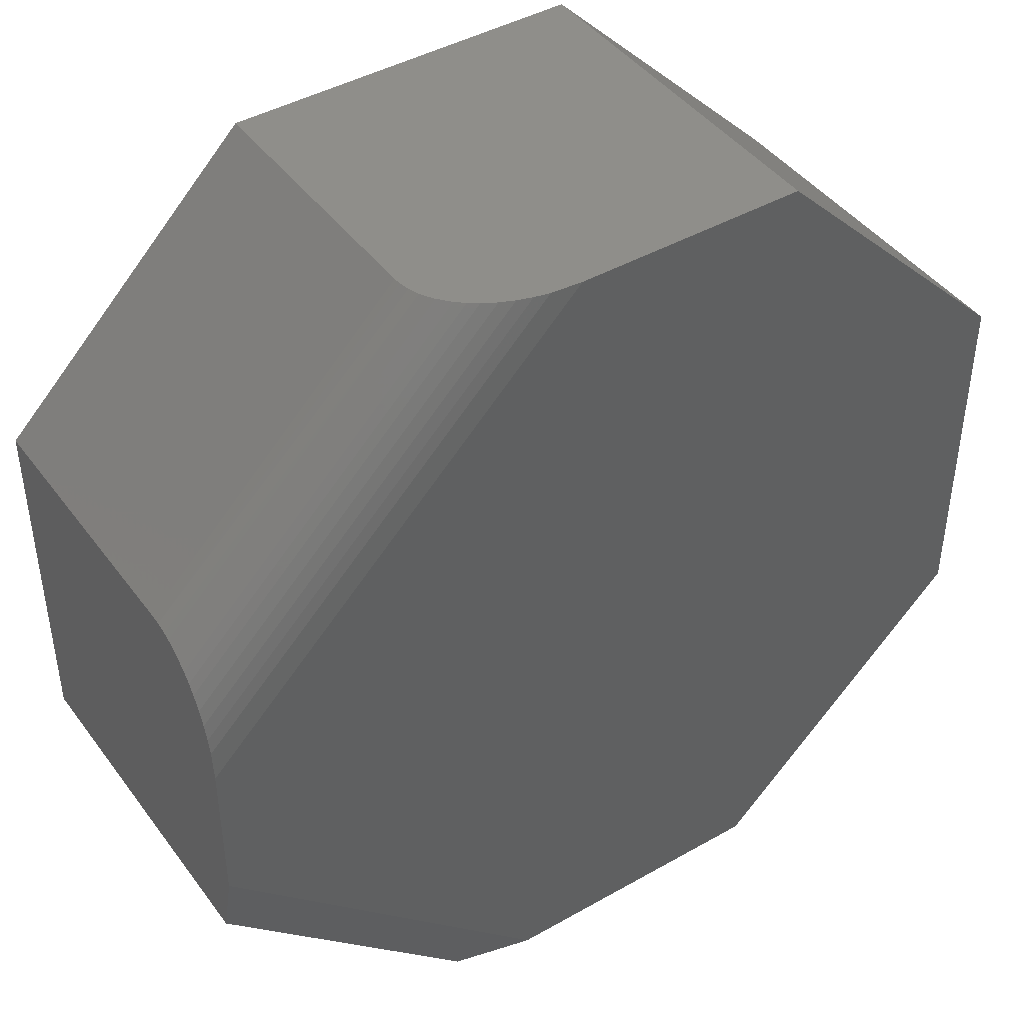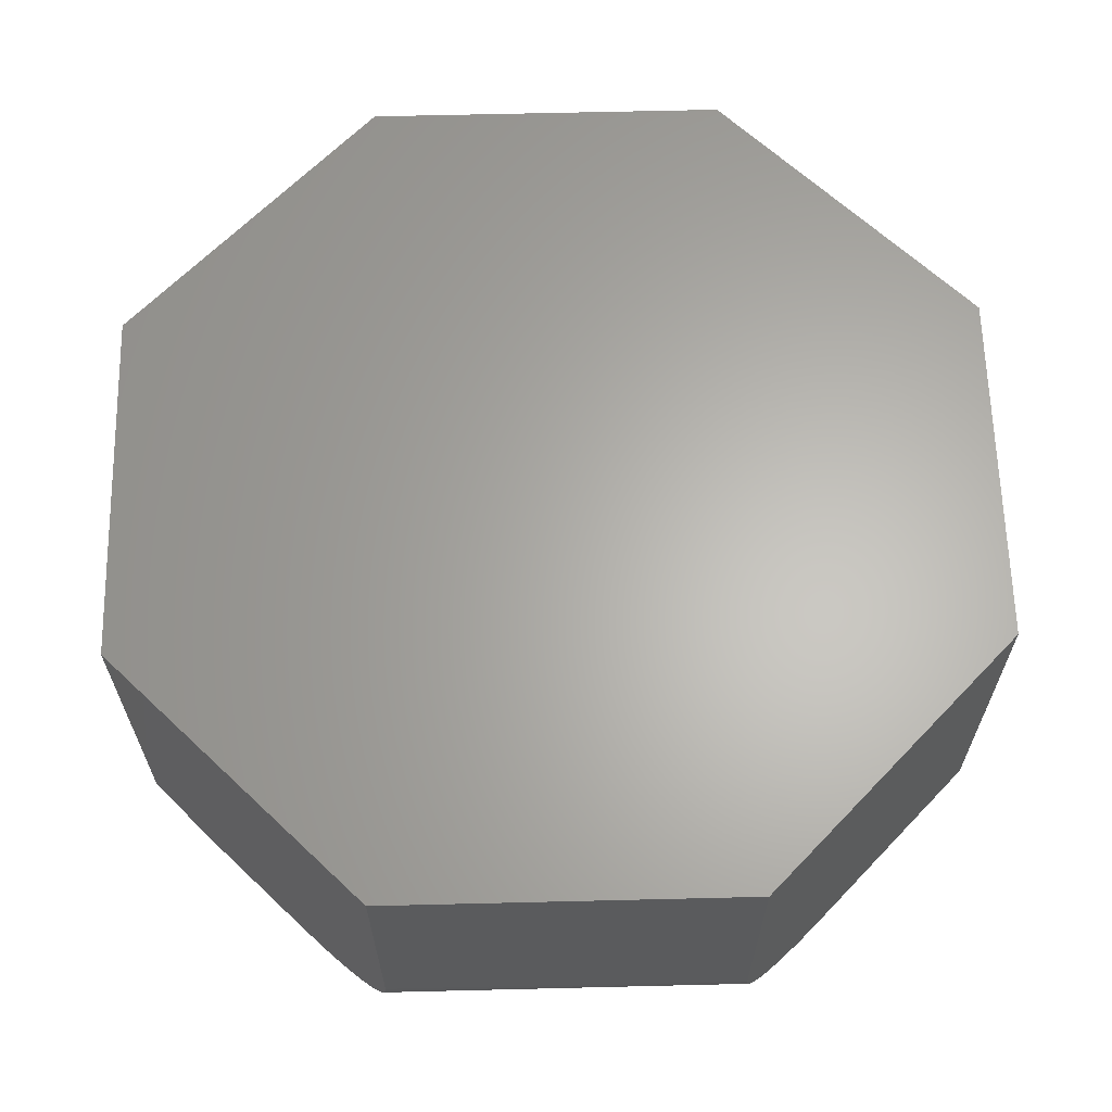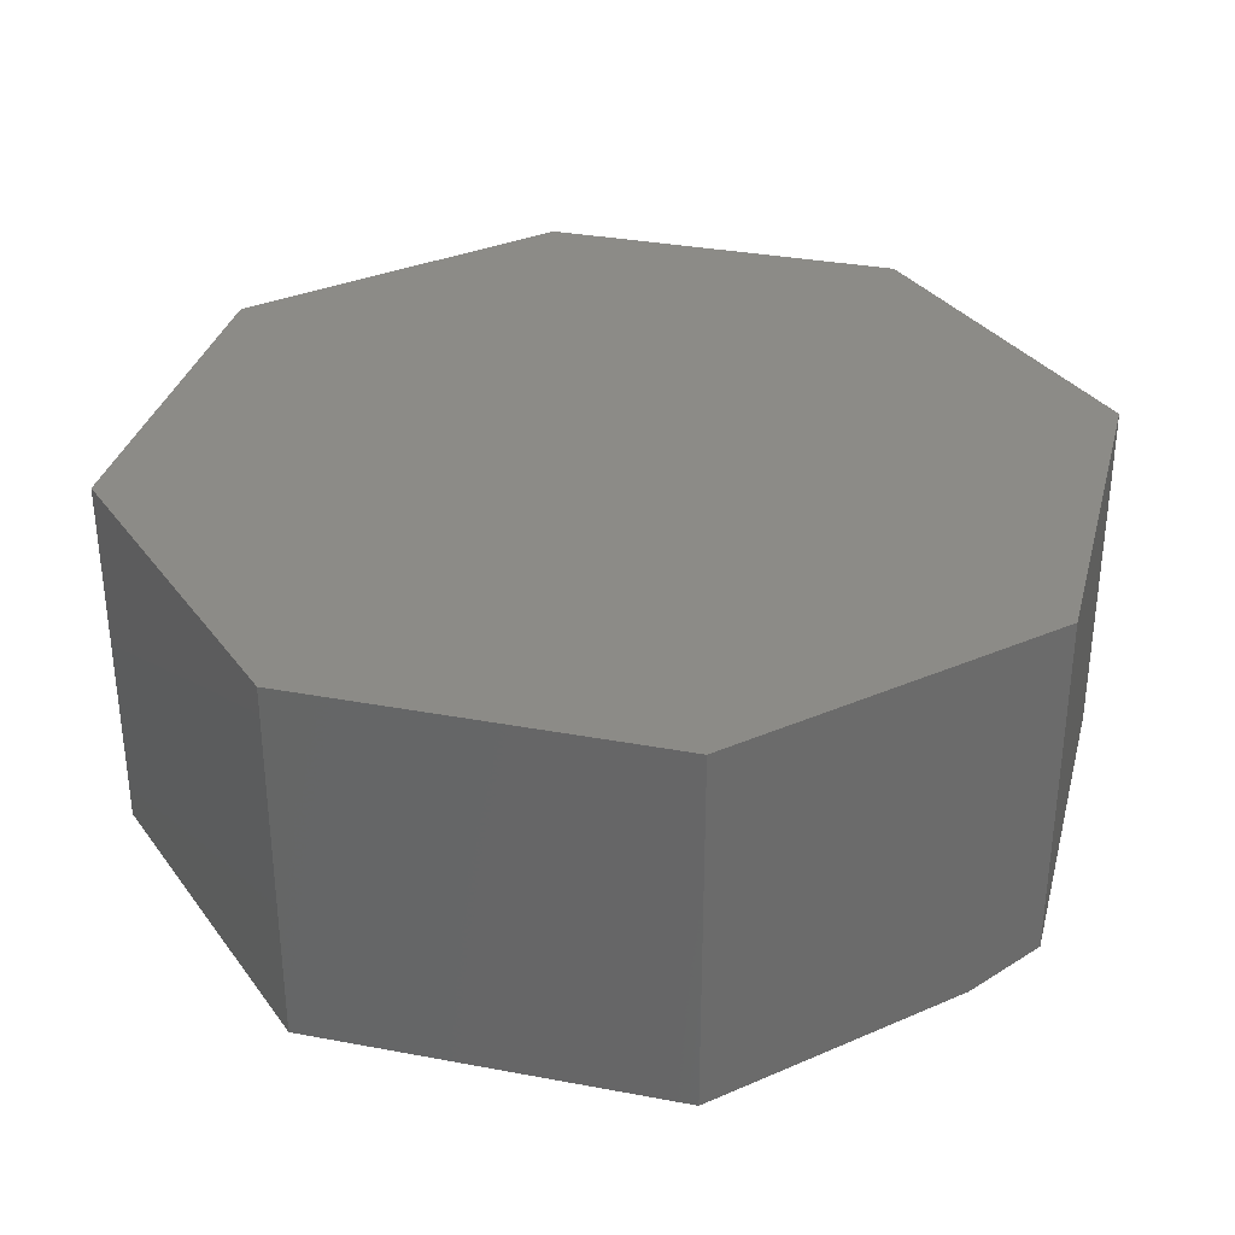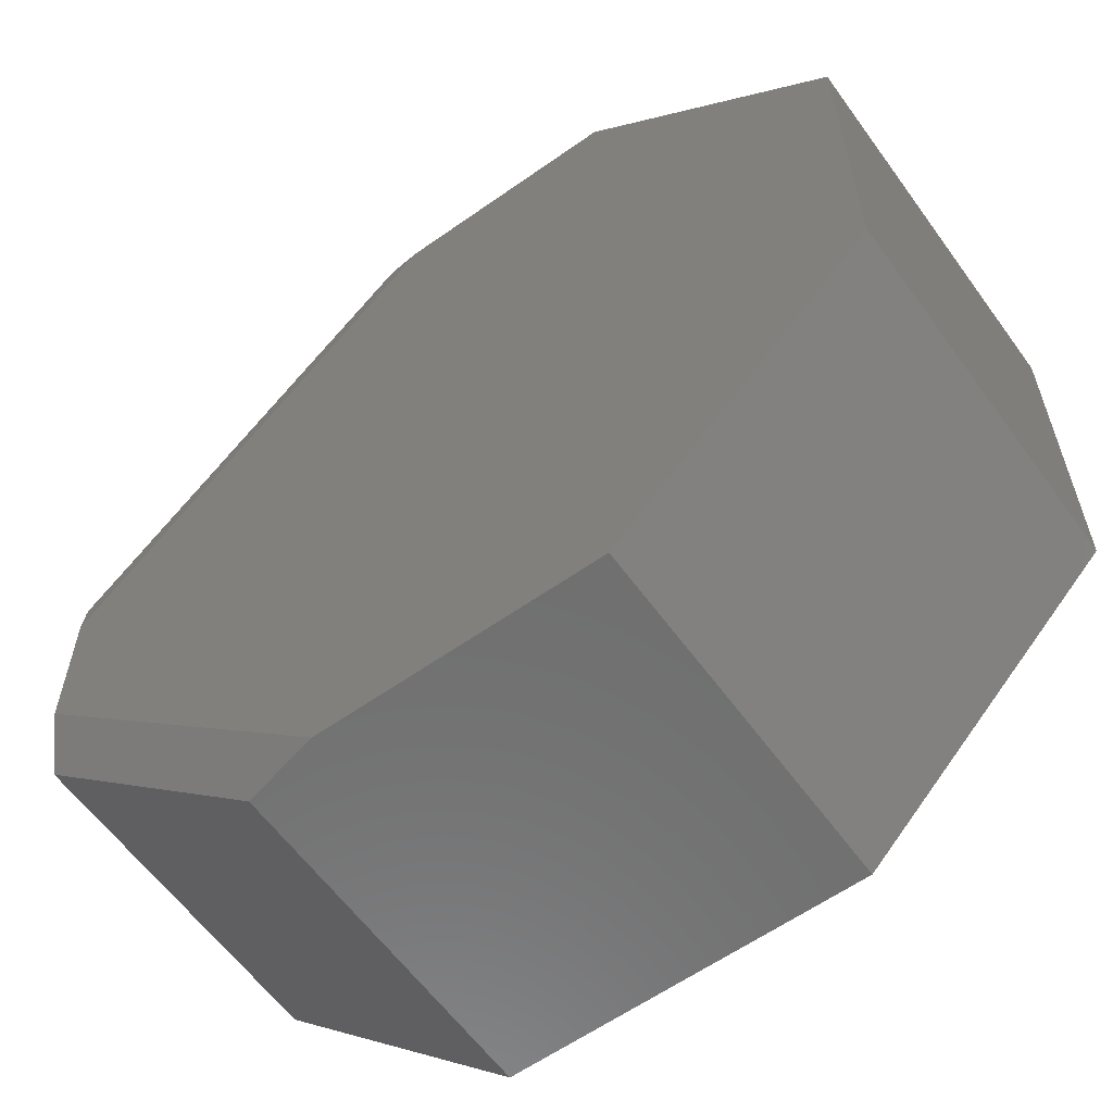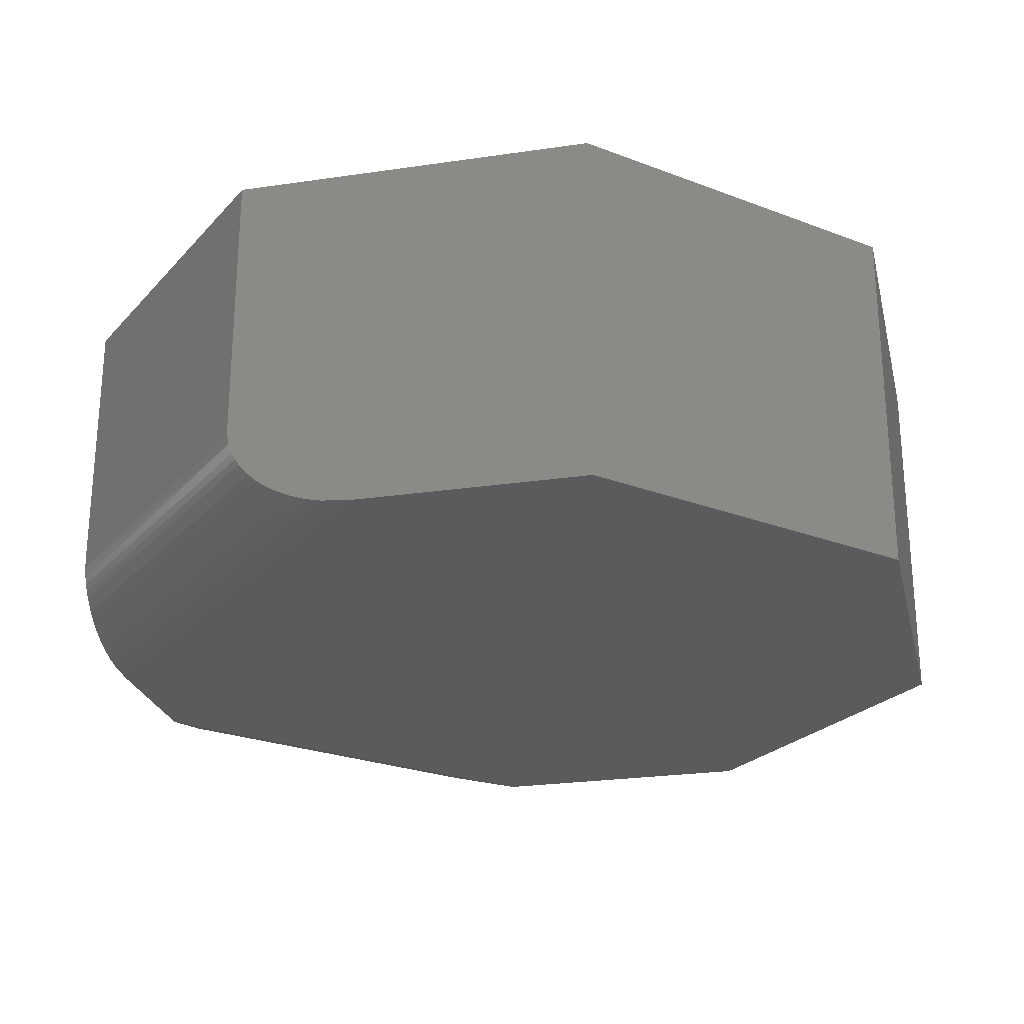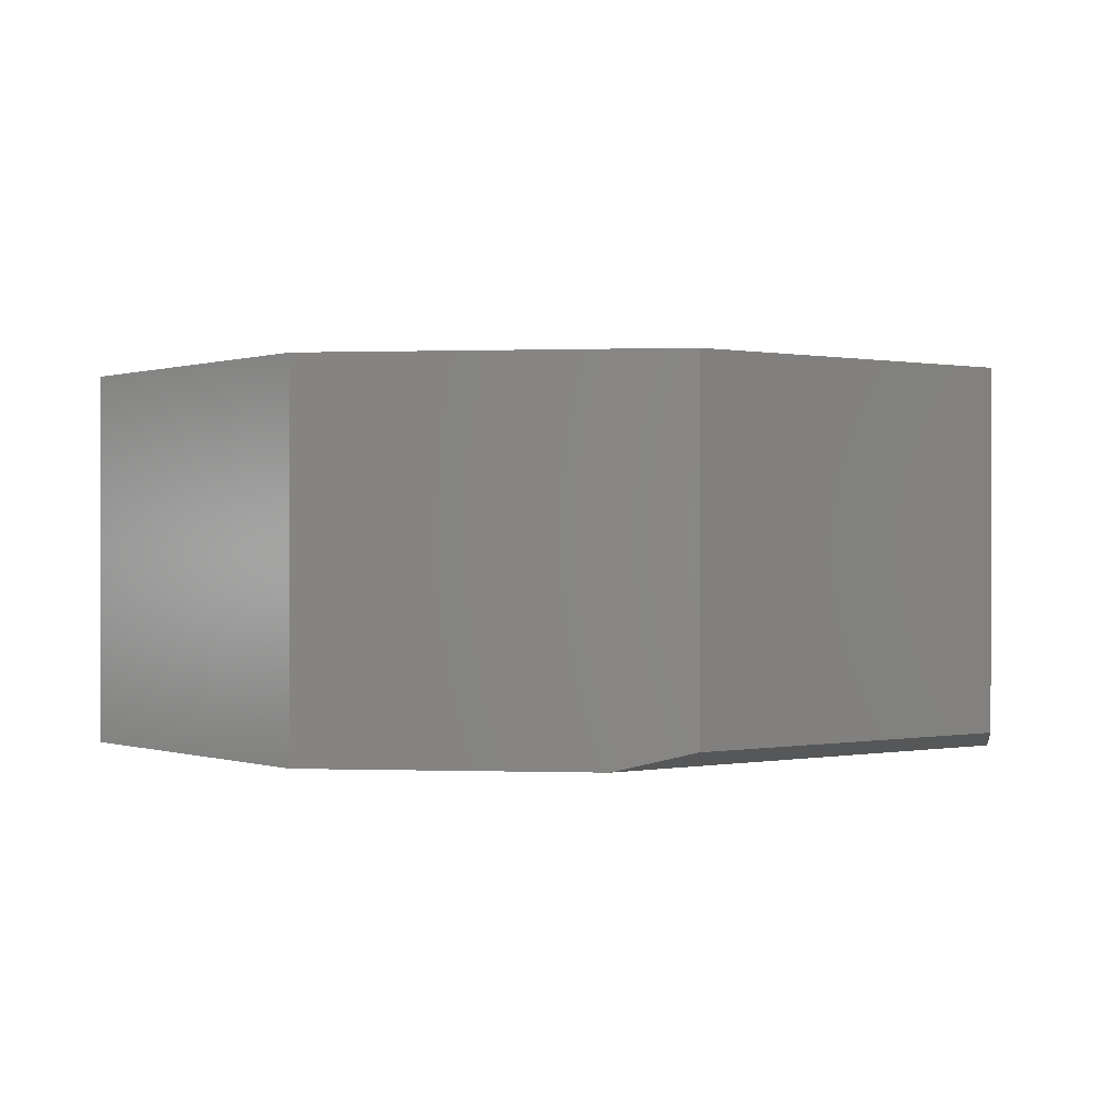
<metadata>
{"format":"stl","ext":"stl","renderer":"f3d","projection":"perspective","resolution":1024,"background":"white","views":[{"elev":43.6,"azim":146.2,"up":"+Y"},{"elev":64.0,"azim":133.6,"up":"+Z"},{"elev":33.3,"azim":-30.6,"up":"+Z"},{"elev":-60.3,"azim":-144.2,"up":"+Y"},{"elev":-25.2,"azim":-166.7,"up":"+Z"},{"elev":0.2,"azim":7.6,"up":"+Z"}]}
</metadata>
<code>
# stl→obj: 44 verts, 84 faces
v 0.2188 -0.3338 0
v -0.3102 -0.002303 0
v -0.1128 -0.002303 0
v -0.5312 -0.2234 0
v 0.2188 -0.465 0
v -0.5312 -0.5312 0
v -0.06859 -0.7523 0
v -0.3102 -0.7523 0
v 0.2188 -0.3077 0.002215
v 0.2188 -0.5312 0.3125
v 0.2188 -0.5312 0.01562
v 0.2188 -0.2241 0.06891
v 0.2188 -0.2234 0.07812
v 0.2188 -0.2234 0.3125
v 0.2188 -0.2442 0.03246
v 0.2188 -0.2355 0.04251
v 0.2188 -0.2318 0.04809
v 0.2188 -0.2288 0.05397
v 0.2188 -0.2264 0.05982
v 0.2188 -0.2593 0.02048
v 0.2188 -0.2514 0.0261
v 0.2188 -0.2949 0.005009
v 0.2188 -0.2825 0.008966
v 0.2188 -0.2706 0.01408
v -0.01445 -0.002303 0.04251
v -0.004442 -0.002303 0.06282
v -0.007718 -0.002303 0.05397
v -0.0108 -0.002303 0.04809
v -0.3102 -0.002303 0.3125
v -0.002303 -0.002303 0.3125
v -0.002303 -0.002303 0.07812
v -0.002647 -0.002303 0.07196
v -0.02314 -0.002303 0.03246
v -0.03036 -0.002303 0.0261
v -0.03823 -0.002303 0.02048
v -0.04953 -0.002303 0.01408
v -0.0614 -0.002303 0.008966
v -0.07387 -0.002303 0.005009
v -0.08669 -0.002303 0.002215
v -0.002303 -0.7523 0.01562
v -0.002303 -0.7523 0.3125
v -0.3102 -0.7523 0.3125
v -0.5312 -0.2234 0.3125
v -0.5312 -0.5312 0.3125
f 1 2 3
f 2 1 4
f 4 1 5
f 4 5 6
f 6 5 7
f 6 7 8
f 1 9 5
f 10 11 12
f 10 12 13
f 10 13 14
f 15 16 17
f 15 17 18
f 15 18 19
f 12 11 20
f 12 20 21
f 12 21 15
f 12 15 19
f 11 5 9
f 11 9 22
f 11 22 23
f 11 23 24
f 11 24 20
f 25 26 27
f 25 27 28
f 29 30 31
f 29 31 32
f 29 32 2
f 32 26 25
f 32 25 33
f 32 33 34
f 32 34 35
f 32 35 36
f 32 36 37
f 32 37 38
f 32 38 39
f 32 39 3
f 32 3 2
f 13 31 14
f 14 31 30
f 31 12 32
f 31 13 12
f 1 39 9
f 1 3 39
f 9 39 38
f 9 38 22
f 22 38 37
f 22 37 23
f 23 37 36
f 20 35 34
f 20 34 21
f 21 34 33
f 16 25 28
f 16 28 17
f 17 28 27
f 17 27 18
f 19 18 27
f 27 26 19
f 12 19 26
f 26 32 12
f 35 20 36
f 36 20 24
f 36 24 23
f 25 16 33
f 33 16 15
f 33 15 21
f 40 11 41
f 41 11 10
f 41 42 40
f 40 42 8
f 40 8 7
f 40 7 11
f 11 7 5
f 30 29 14
f 14 29 43
f 14 43 10
f 10 43 44
f 10 44 41
f 41 44 42
f 4 6 43
f 43 6 44
f 2 4 29
f 29 4 43
f 6 8 44
f 44 8 42

</code>
